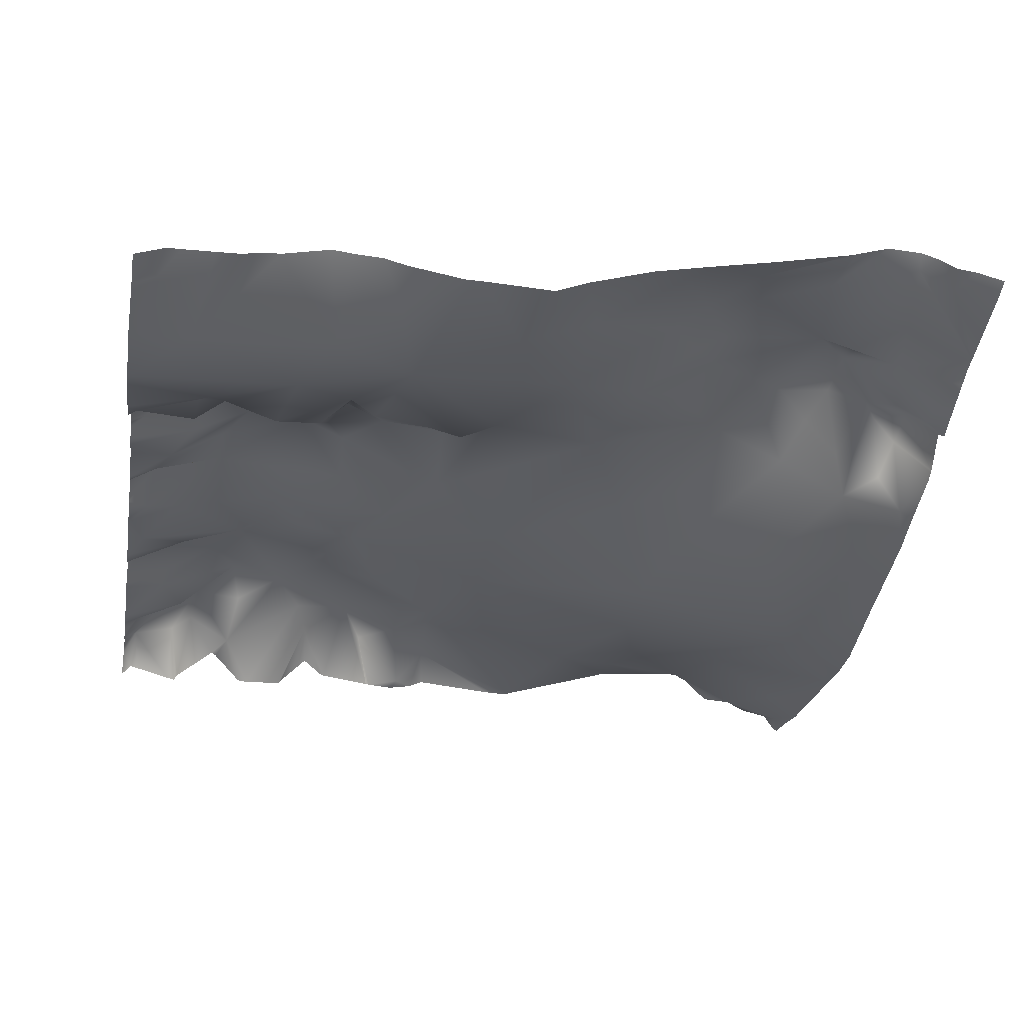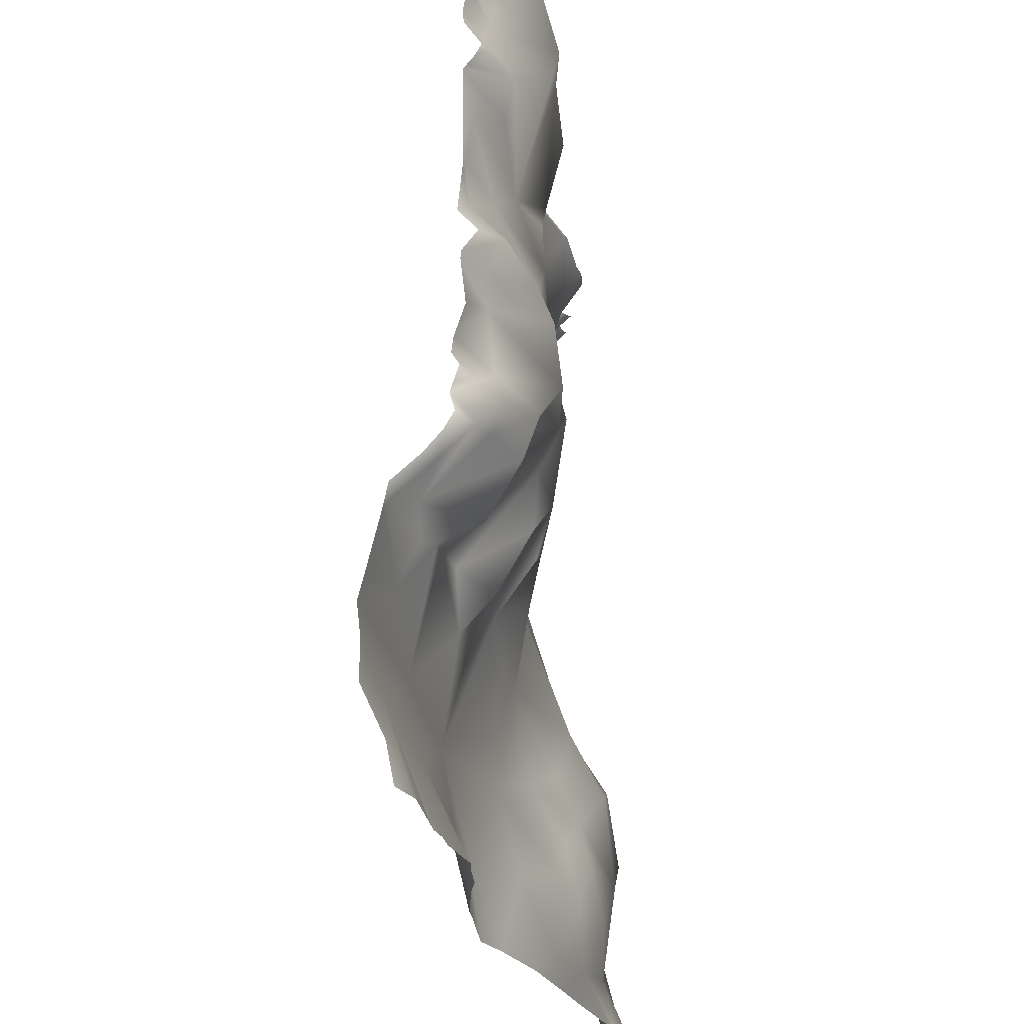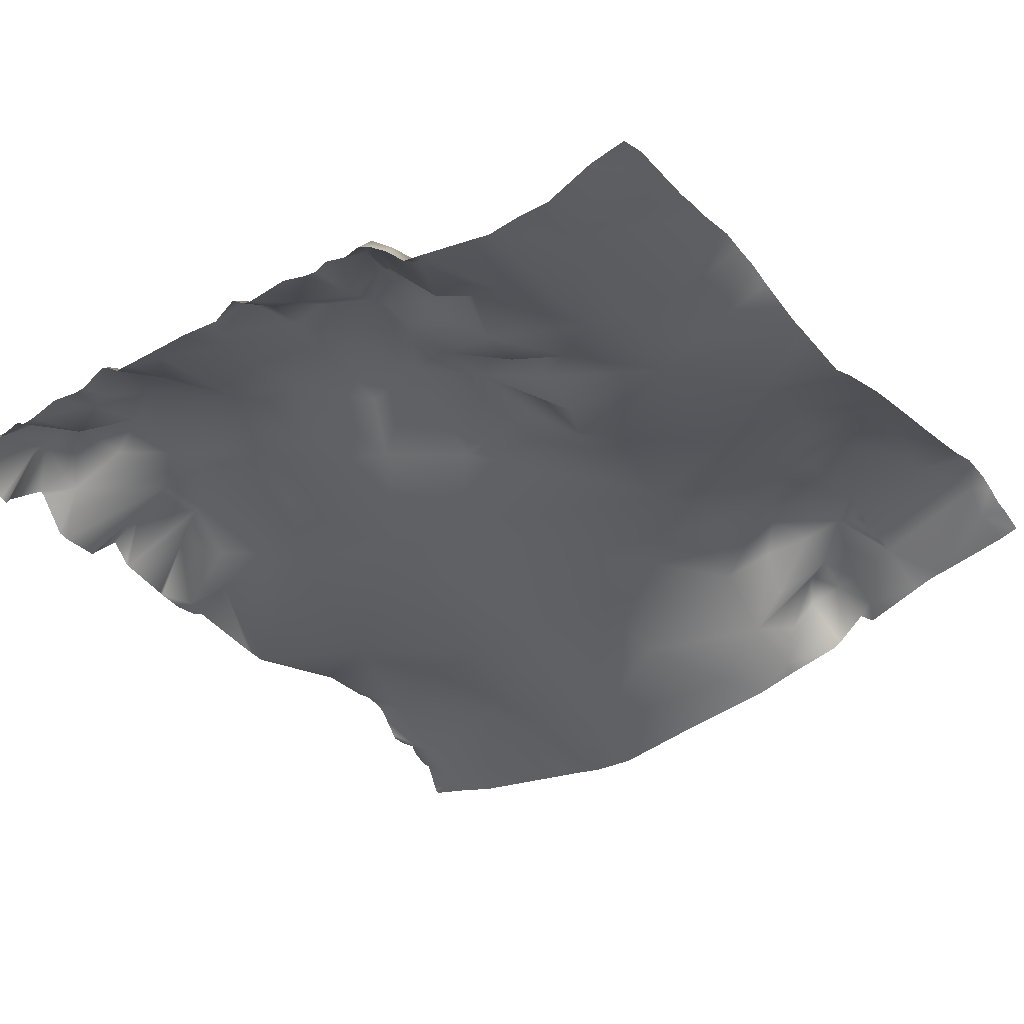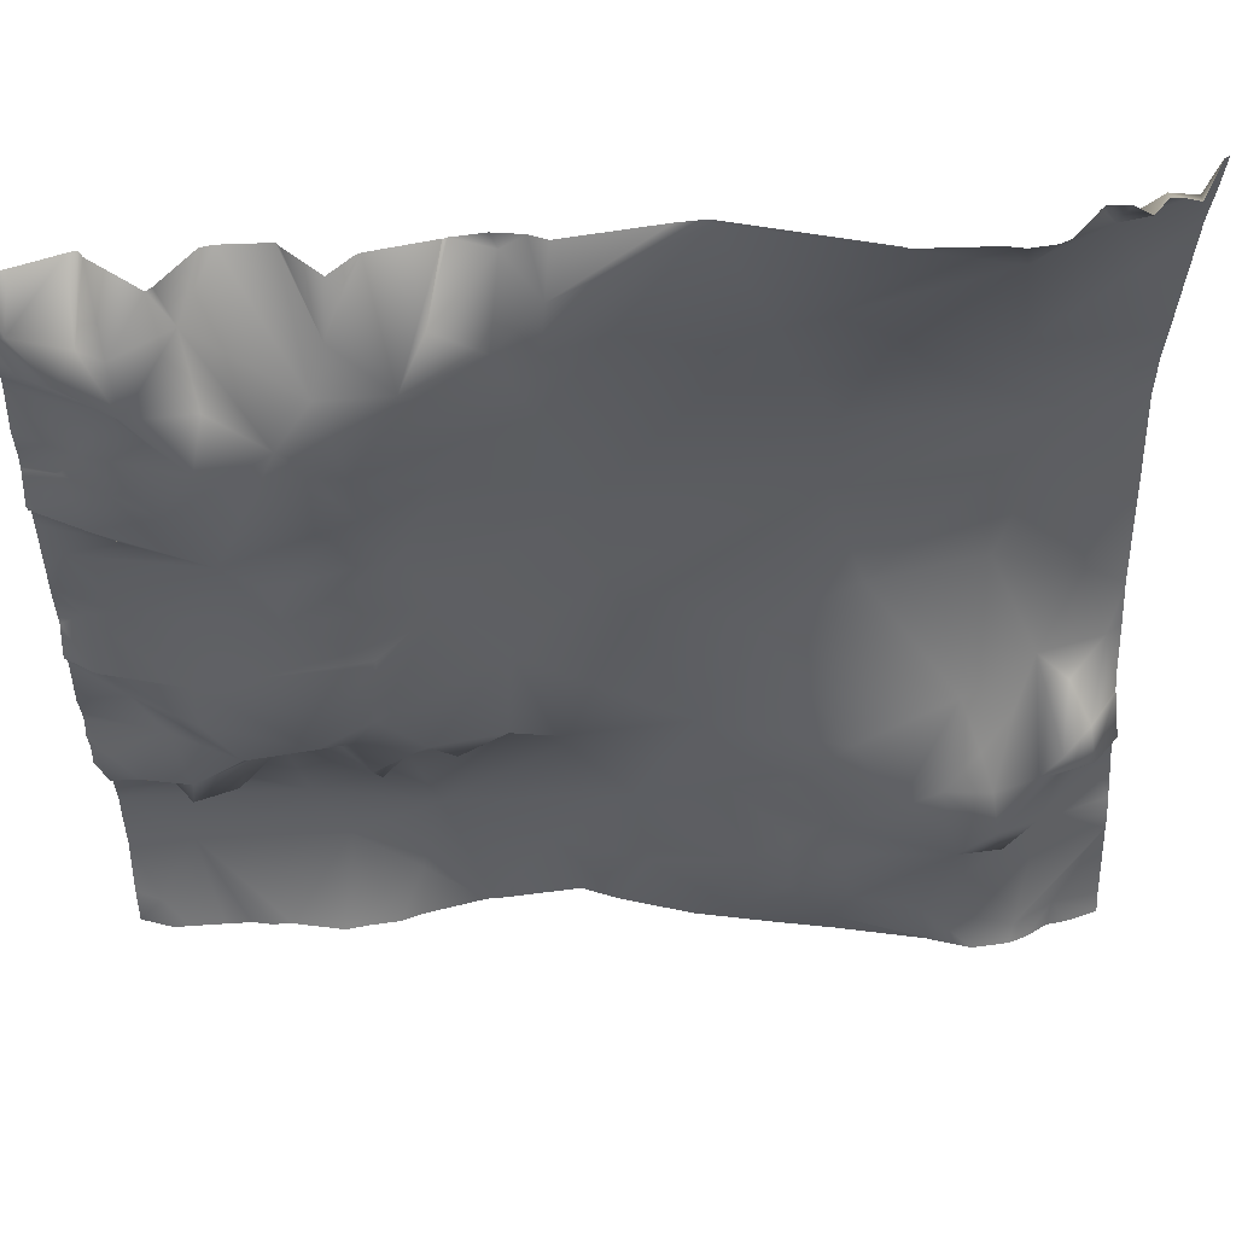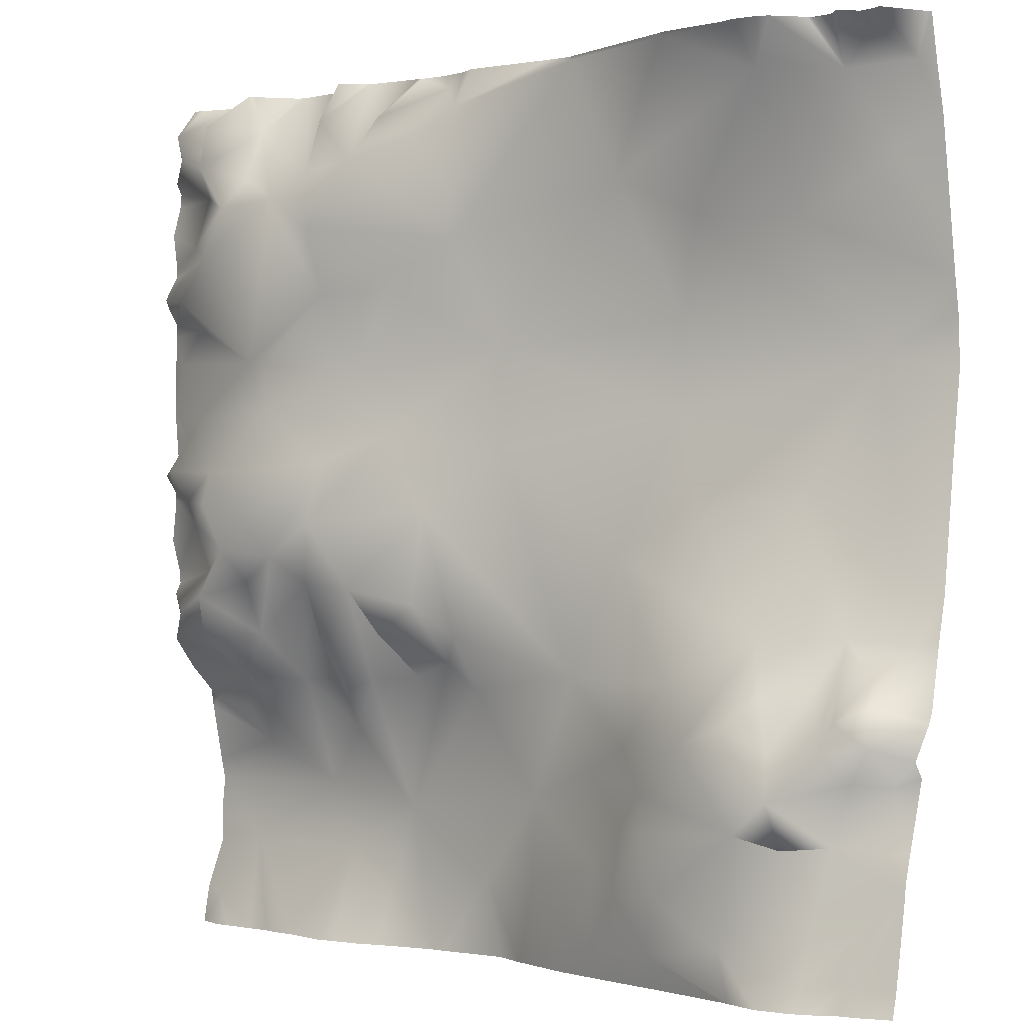
<metadata>
{"format":"obj","ext":"obj","renderer":"f3d","projection":"perspective","resolution":1024,"background":"white","views":[{"elev":-32.6,"azim":170.3,"up":"+Y"},{"elev":-26.2,"azim":97.0,"up":"+Z"},{"elev":-36.8,"azim":125.5,"up":"+Y"},{"elev":52.5,"azim":173.8,"up":"+Z"},{"elev":-1.1,"azim":-143.9,"up":"+Z"}]}
</metadata>
<code>
o lod_2_020_Cube.020
v 114.9 -17.22 -492.9
v 139.7 -5.175 -433.9
v 102.8 -7.515 -451.5
v 56.18 -11.77 -456.9
v 65.5 8.317 -399.2
v 105.4 14.05 -382.7
v 161.9 -3.794 -382.8
v 217.8 5.166 -453.8
v 197.8 -1.646 -502.4
v 249.2 11.13 -474.7
v 264.9 12.22 -510.3
v 307.9 24.95 -506.1
v 276.3 23.16 -476.7
v 278 30.64 -447.8
v 214 8.821 -398.6
v 357.1 12.5 -527.1
v 373.9 6.699 -501.3
v 337.4 32.29 -456.5
v 299.7 29.98 -432.8
v 260.8 23.21 -419
v 286.9 20.5 -421.3
v 320.6 21.81 -421.6
v 324.9 34.01 -435.9
v 362.2 10.9 -448.5
v 362.1 20.43 -474.2
v 368.7 9.073 -458.7
v 353 15.83 -487
v 352 12.25 -427
v 375 8.61 -412.8
v 363.6 18.56 -408.4
v 375.7 8.85 -395.3
v 377.2 -4.205 -381.9
v 231.8 15.51 -412.5
v 226.6 -4.177 -387.3
v 250.6 15.15 -400.1
v 281.4 17.9 -398.7
v 324.7 7.089 -398.3
v 346 21.59 -395.5
v 355.8 10.61 -401.1
v 343.9 27.77 -415.2
v 379.7 4.425 -522.4
v 378 12.82 -472.2
v 6.314 -15.21 -398.6
v 20.85 -4.964 -386.1
v 34.34 -7.92 -400.7
v 17.72 -20.24 -433.7
v 42.72 3.207 -381.6
v 30.47 -29.96 -512.8
v 115.9 -17.06 -531.4
v 139.7 -5.175 -590.1
v 102.5 -7.952 -571.1
v 56.18 -11.77 -567.1
v 65.5 8.317 -624.8
v 105.4 14.05 -641.3
v 161.9 -3.794 -641.2
v 195 -0.5129 -544.1
v 251.3 11.38 -538.6
v 229.6 10.21 -572
v 304.9 25.46 -524.7
v 324 16.28 -503.5
v 275.9 24.44 -550.1
v 299.4 29.88 -591.1
v 338.5 26.76 -553.3
v 278 30.64 -576.2
v 214 8.821 -625.4
v 126.8 10.11 -668.3
v 89.44 27.45 -664.8
v 114 18.31 -685.3
v 149 1.468 -678.7
v 183.7 -8.421 -692.8
v 210.8 -3.053 -647.8
v 257.7 -20.12 -703.3
v 214.3 -15.87 -730
v 178.8 0.2115 -727.7
v 143.9 11.09 -751.9
v 140.9 11.53 -716.2
v 126.2 19.17 -725.1
v 108.1 19.72 -749.2
v 125.9 13.72 -699.8
v 111.6 22.04 -701
v 101.6 27.13 -725
v 73.89 23.95 -743
v 64.36 29.26 -698
v 69.21 26.73 -761.7
v 35.94 28.14 -754.7
v 19.69 21.73 -751.4
v 266.6 -14.68 -740.2
v 337.4 32.29 -567.5
v 260.8 23.21 -605
v 286.9 20.5 -602.7
v 320.6 21.81 -602.4
v 324.9 34.01 -588.1
v 362.2 10.9 -575.5
v 370.1 18.66 -551.2
v 368.7 9.073 -565.3
v 372 4.855 -536.4
v 352 12.25 -597
v 375 8.61 -611.2
v 363.6 18.56 -615.6
v 375.7 8.85 -628.7
v 377.2 -4.205 -642.1
v 377.2 -21.18 -657.4
v 345.3 -22.95 -675.9
v 355 -25.51 -721
v 371 -16.14 -749.2
v 307.2 -24.77 -694.1
v 281.5 -10.24 -666.9
v 293.7 -21.4 -722.2
v 231.8 15.51 -611.5
v 226.6 -4.177 -636.7
v 243.2 -4.879 -643.3
v 250.6 15.15 -623.9
v 268.4 -2.875 -645.3
v 281.4 17.9 -625.3
v 278.4 3.296 -649.7
v 293.5 -9.824 -645.1
v 314.1 -12.5 -647.1
v 338.2 -10.3 -656.2
v 330.6 6.143 -644.6
v 351.5 -14.68 -645.8
v 324.7 7.089 -625.7
v 346 21.59 -628.5
v 350.2 -14.22 -660.7
v 355.8 10.61 -622.9
v 343.9 27.77 -608.8
v 72.56 27.02 -657.5
v 45.28 25.63 -702.7
v 29.35 14.79 -701.6
v 49.58 29.84 -684.4
v 22.89 10.1 -677.6
v 9.932 1.248 -679
v 6.314 -15.21 -625.4
v 20.85 -4.964 -637.9
v 14.47 10.31 -647.4
v 12.38 16.22 -663.4
v 33.85 18.72 -666.4
v 25.94 18.86 -653.9
v 52.24 24.09 -665.7
v 34.34 -7.92 -623.3
v 17.72 -20.24 -590.3
v 58.08 19.32 -645.7
v 42.72 3.207 -642.4
v 241.8 -4.82 -381.2
v 229.4 -5.62 -381.2
v 218 -3.565 -381.2
v 162.5 -3.933 -381.2
v 173.4 -3.619 -381.2
v 161.4 -3.576 -381.2
v 159.9 -2.995 -381.2
v 104.5 14.87 -381.2
v 106.6 13.84 -381.2
v 76.24 16.9 -381.2
v 42.61 3.414 -381.2
v 42.86 3.494 -381.2
v 44.24 4.796 -381.2
v 69.37 18.58 -381.2
v 34.12 4.081 -381.2
v 29.01 9.065 -381.2
v 381.2 -9.001 -382.5
v 381.2 -10.34 -381.2
v 377.2 -4.881 -381.2
v 381.2 -2.028 -390.9
v 381.2 1.996 -398.1
v 381.2 -0.01352 -405.3
v 381.2 3.396 -416.1
v 381.2 1.267 -409.4
v 372.8 -5.971 -381.2
v 352.1 -11.36 -381.2
v 355.8 -10.54 -381.2
v 350.6 -8.384 -381.2
v 332.3 7.872 -381.2
v 330.1 6.234 -381.2
v 279.2 7.434 -381.2
v 292.1 -6.594 -381.2
v 293.1 -8.171 -381.2
v 311.4 -9.289 -381.2
v 316.2 -8.538 -381.2
v 267.9 -1.198 -381.2
v 270.1 -0.1924 -381.2
v 243.4 -4.474 -381.2
v 243.4 -4.308 -381.2
v 211.5 -0.3808 -381.2
v 59.12 17.78 -381.2
v 54.97 15.75 -381.2
v 1.923 -13 -381.2
v 12.74 4.917 -381.2
v 0 -13.79 -381.2
v 0 -18.21 -400.3
v 22.39 2.257 -381.2
v 17.59 2.843 -381.2
v 0 -23.29 -418.8
v 0 -30.32 -462.6
v 381.2 0.4504 -421.1
v 381.2 1.187 -427.4
v 381.2 5.432 -440.9
v 381.2 3.187 -455.6
v 381.2 3.707 -460.6
v 381.2 10.48 -471.2
v 381.2 8.042 -476
v 381.2 1.991 -543.7
v 381.2 3.769 -525.5
v 381.2 5.044 -479.9
v 381.2 3.44 -482
v 381.2 3.459 -488.8
v 381.2 3.669 -511.7
v 0 -33.22 -481
v 0 -36.03 -496.1
v 0 -37.08 -516.9
v 0 -30.9 -553.8
v 0 -23.29 -605.2
v 381.2 9.628 -553.1
v 381.2 3.743 -560.9
v 381.2 5.432 -583.1
v 381.2 3.326 -564.4
v 381.2 1.187 -596.6
v 381.2 1.267 -614.6
v 381.2 3.396 -607.9
v 381.2 0.4504 -602.9
v 381.2 -0.01351 -618.7
v 0 -18.21 -623.7
v 381.2 1.996 -625.9
v 381.2 -2.029 -633.1
v 381.2 -9.001 -641.5
v 381.2 -22.48 -661.8
v 381.2 -20.6 -652
v 381.2 -28.19 -687.1
v 0 -12.03 -650.4
v 0 -10.22 -653.7
v 0 -9.59 -654.7
v 0 1.985 -668.6
v 381.2 -30.41 -696.2
v 381.2 -28.82 -710.3
v 361.7 -11.12 -762.5
v 347.6 -10.62 -762.5
v 337 -10.21 -762.5
v 329 -8.363 -762.5
v 320.8 -7.879 -762.5
v 299.9 -2.728 -762.5
v 242.8 -11.03 -762.5
v 239.5 -10.99 -762.5
v 290.2 -3.749 -762.5
v 277.6 -4.33 -762.5
v 268 -6.907 -762.5
v 235.4 -10.97 -762.5
v 204.3 -12.01 -762.5
v 189.9 -5.515 -762.5
v 160.7 4.651 -762.5
v 130.3 11.91 -762.5
v 105.7 17.44 -762.5
v 67.38 27.42 -762.5
v 52.89 32.51 -762.5
v 37.66 31.94 -762.5
v 0 11 -719.4
v 1.5e-05 10.75 -717
v 0 -3.354 -675
v 0 6.509 -702.6
v 0 9.48 -711.2
v 0 18.13 -753.2
v 381.2 -16.36 -762.5
v 381.2 -16.36 -762.5
v 368 -11.26 -762.5
v 70.31 26.28 -762.5
v 68.76 26.89 -762.5
v 29.69 29.49 -762.5
v 21.24 25.18 -762.5
v 12.88 24.33 -762.5
v 0 21.06 -762.5
v 0 20.76 -761.7
v 381.2 3.964 -522.7
v 381.2 -28.95 -725.5
v 381.2 -19.49 -746.5
f 48 208 207
f 49 1 9
f 1 3 2
f 1 48 3
f 2 3 5
f 6 2 5
f 2 6 7
f 8 2 7
f 9 1 2
f 8 9 2
f 10 9 8
f 11 9 10
f 11 10 13
f 59 11 12
f 12 11 13
f 12 13 60
f 13 10 14
f 10 8 14
f 8 7 15
f 6 150 151
f 6 149 7
f 7 149 148
f 7 146 147
f 15 147 182
f 7 148 146
f 34 145 144
f 17 16 60
f 27 60 25
f 60 19 18
f 60 13 19
f 13 14 19
f 14 8 20
f 14 20 21
f 19 14 21
f 18 19 23
f 19 22 23
f 25 60 18
f 24 18 23
f 26 25 18
f 26 18 24
f 24 23 28
f 29 193 28
f 28 30 29
f 29 164 166
f 32 162 31
f 24 194 195
f 20 8 33
f 8 15 33
f 15 145 34
f 35 143 181
f 35 33 34
f 33 15 34
f 20 33 35
f 35 180 20
f 20 180 178
f 21 20 36
f 36 178 179
f 36 179 173
f 21 175 176
f 36 173 174
f 36 175 21
f 176 37 21
f 19 21 37
f 22 19 37
f 37 177 172
f 37 171 38
f 38 171 170
f 32 167 161
f 31 167 32
f 39 169 31
f 30 39 31
f 30 40 39
f 40 38 39
f 40 37 38
f 40 22 37
f 28 40 30
f 40 23 22
f 28 23 40
f 16 17 41
f 17 60 27
f 42 202 25
f 42 25 26
f 42 197 198
f 27 204 17
f 17 205 41
f 43 187 185
f 186 44 43
f 43 185 186
f 47 153 154
f 6 152 150
f 5 156 152
f 4 5 3
f 5 4 45
f 48 4 3
f 4 46 45
f 48 206 4
f 191 43 46
f 45 46 43
f 45 43 44
f 45 155 184
f 5 184 183
f 47 157 153
f 44 158 45
f 31 164 30
f 1 49 48
f 49 50 51
f 49 51 48
f 50 53 51
f 54 53 50
f 50 55 54
f 56 55 50
f 56 50 49
f 56 49 9
f 9 57 56
f 58 56 57
f 11 57 9
f 59 57 11
f 60 59 12
f 61 63 62
f 59 63 61
f 59 61 57
f 61 64 57
f 57 64 58
f 58 55 56
f 58 65 55
f 54 66 67
f 55 66 54
f 66 68 67
f 69 68 66
f 69 79 68
f 55 69 66
f 55 71 70
f 65 71 55
f 55 70 69
f 110 72 71
f 71 72 70
f 72 73 70
f 70 73 74
f 73 246 74
f 74 247 75
f 70 74 76
f 74 75 76
f 76 75 77
f 77 75 78
f 79 77 80
f 76 77 79
f 70 76 69
f 69 76 79
f 68 79 80
f 80 77 81
f 77 78 81
f 82 78 84
f 81 78 82
f 81 82 83
f 80 81 83
f 250 82 84
f 78 262 84
f 248 78 75
f 75 247 248
f 84 263 250
f 128 82 85
f 83 82 128
f 128 254 257
f 85 253 254
f 240 73 72
f 87 240 72
f 60 16 59
f 16 63 59
f 63 88 62
f 61 62 64
f 64 89 58
f 64 90 89
f 62 90 64
f 88 92 62
f 62 92 91
f 93 92 88
f 95 88 63
f 96 94 63
f 95 93 88
f 93 97 92
f 218 98 97
f 97 98 99
f 98 219 99
f 222 101 100
f 93 213 215
f 224 103 102
f 102 103 123
f 105 234 104
f 105 261 233
f 87 243 239
f 241 87 108
f 108 87 72
f 106 108 72
f 106 72 107
f 106 104 108
f 104 237 108
f 108 238 241
f 104 235 236
f 89 109 58
f 58 109 65
f 65 110 71
f 112 111 110
f 112 110 109
f 109 110 65
f 89 112 109
f 111 72 110
f 113 72 111
f 89 111 112
f 113 107 72
f 89 113 111
f 90 114 89
f 114 113 89
f 114 115 113
f 115 107 113
f 116 107 115
f 106 107 117
f 117 107 116
f 118 103 106
f 118 106 117
f 119 118 117
f 120 118 119
f 90 117 116
f 114 116 115
f 90 116 114
f 90 121 117
f 62 121 90
f 91 121 62
f 121 119 117
f 122 119 121
f 122 120 119
f 123 103 118
f 120 123 118
f 102 123 120
f 101 102 120
f 100 101 120
f 100 120 124
f 120 122 124
f 99 100 124
f 99 124 125
f 125 124 122
f 125 122 121
f 125 121 91
f 97 99 125
f 125 91 92
f 97 125 92
f 41 96 16
f 96 63 16
f 95 63 94
f 94 212 95
f 200 94 96
f 86 268 258
f 266 268 86
f 86 258 253
f 68 80 83
f 67 68 83
f 83 129 126
f 67 83 126
f 83 128 127
f 85 264 86
f 86 264 265
f 86 265 266
f 128 256 131
f 127 128 129
f 129 83 127
f 129 128 130
f 130 128 131
f 131 256 255
f 132 227 220
f 132 133 134
f 134 227 132
f 135 230 229
f 131 230 135
f 135 130 131
f 136 130 135
f 136 135 137
f 136 129 130
f 138 129 136
f 142 138 136
f 138 126 129
f 126 138 141
f 54 67 53
f 53 67 126
f 52 51 53
f 53 139 52
f 48 51 52
f 52 139 140
f 48 52 140
f 48 209 208
f 132 210 140
f 139 132 140
f 139 133 132
f 139 141 142
f 53 141 139
f 126 141 53
f 141 138 142
f 142 136 139
f 136 137 139
f 139 137 133
f 137 134 133
f 137 135 134
f 219 100 99
f 195 196 24
f 214 95 212
f 215 97 93
f 205 269 41
f 158 157 45
f 183 156 5
f 192 191 46
f 234 235 104
f 251 85 82
f 170 39 38
f 192 4 206
f 214 213 93
f 198 199 42
f 166 165 29
f 229 134 135
f 144 143 34
f 237 238 108
f 210 209 140
f 232 270 104
f 217 216 98
f 203 25 202
f 231 104 106
f 231 103 226
f 161 159 32
f 225 224 102
f 244 245 73
f 201 96 41
f 242 243 87
f 221 222 100
f 270 105 104
f 162 163 31
f 259 261 105
f 196 26 24
f 190 189 44
f 271 259 105
f 194 28 193
f 225 101 223
f 154 155 47
f 262 263 84
f 269 201 41
f 6 151 149
f 15 7 147
f 29 165 193
f 29 30 164
f 32 159 162
f 15 182 145
f 35 34 143
f 35 181 180
f 36 20 178
f 36 174 175
f 176 177 37
f 37 172 171
f 31 169 167
f 39 168 169
f 42 199 202
f 42 26 197
f 27 203 204
f 17 204 205
f 43 188 187
f 186 190 44
f 6 5 152
f 48 207 206
f 191 188 43
f 45 47 155
f 5 45 184
f 47 45 157
f 44 189 158
f 31 163 164
f 73 245 246
f 74 246 247
f 250 251 82
f 78 249 262
f 248 249 78
f 128 85 254
f 85 86 253
f 240 244 73
f 87 239 240
f 218 217 98
f 98 216 219
f 222 223 101
f 224 226 103
f 105 233 234
f 241 242 87
f 104 236 237
f 94 211 212
f 200 211 94
f 266 267 268
f 85 252 264
f 128 257 256
f 134 228 227
f 131 255 230
f 48 140 209
f 132 220 210
f 219 221 100
f 214 93 95
f 215 218 97
f 251 252 85
f 170 168 39
f 192 46 4
f 229 228 134
f 203 27 25
f 231 232 104
f 231 106 103
f 161 160 159
f 201 200 96
f 270 271 105
f 259 260 261
f 196 197 26
f 194 24 28
f 225 102 101

</code>
